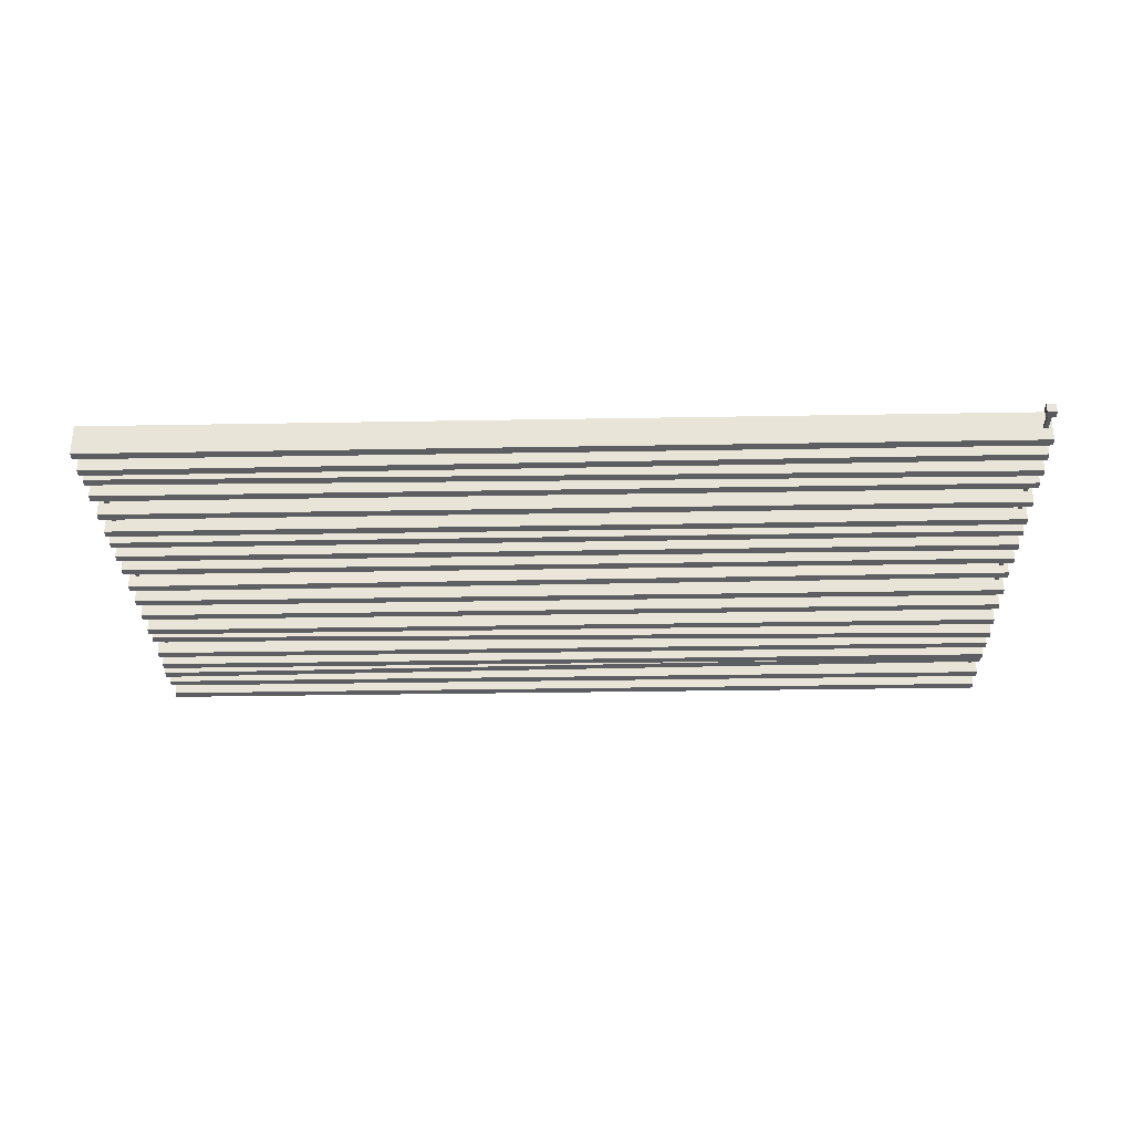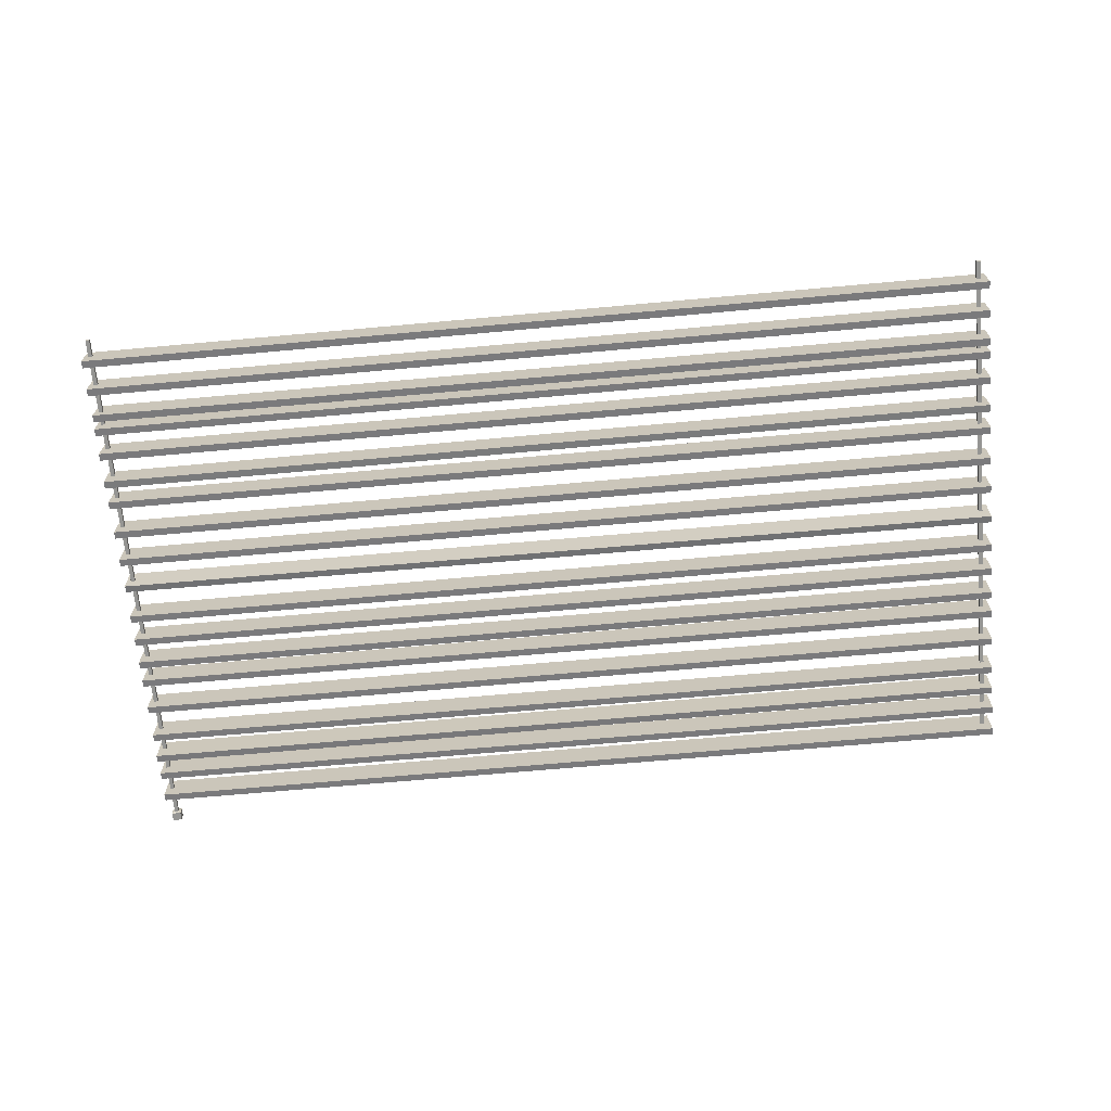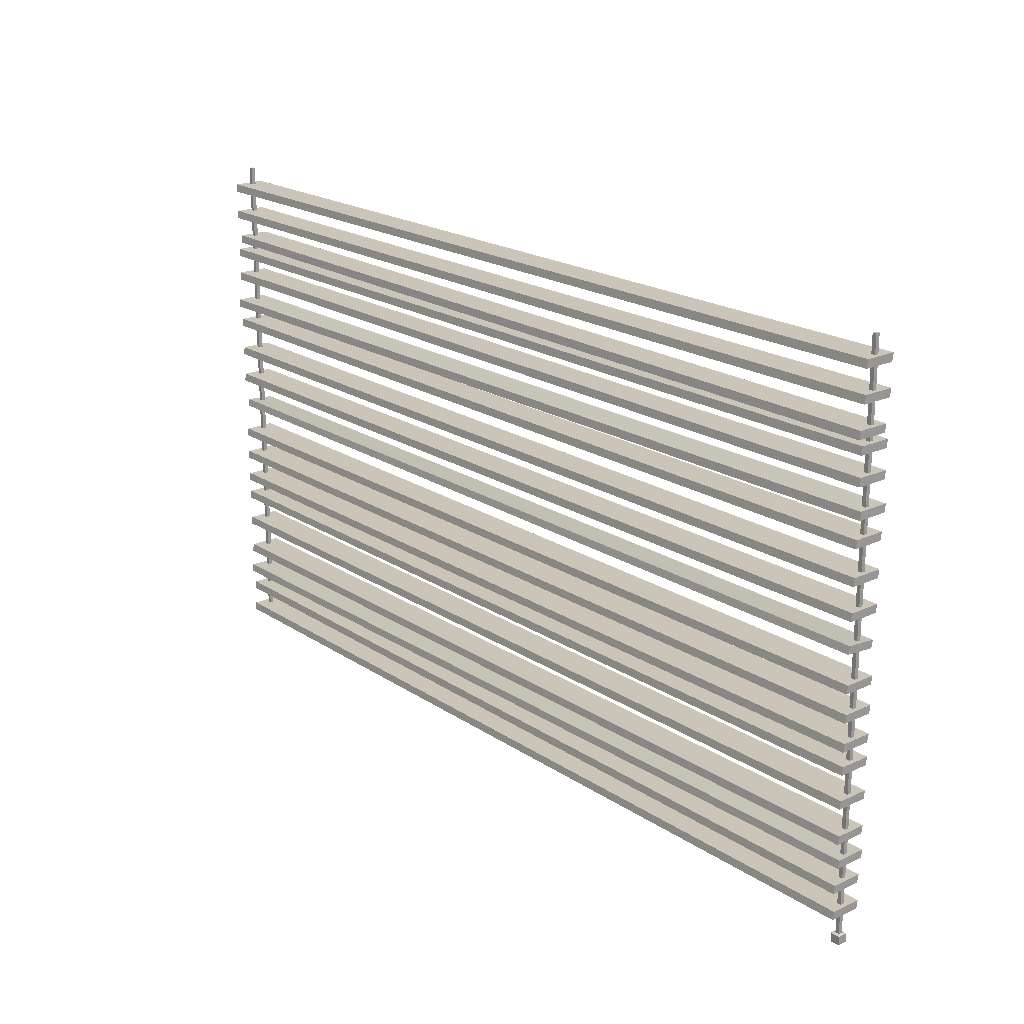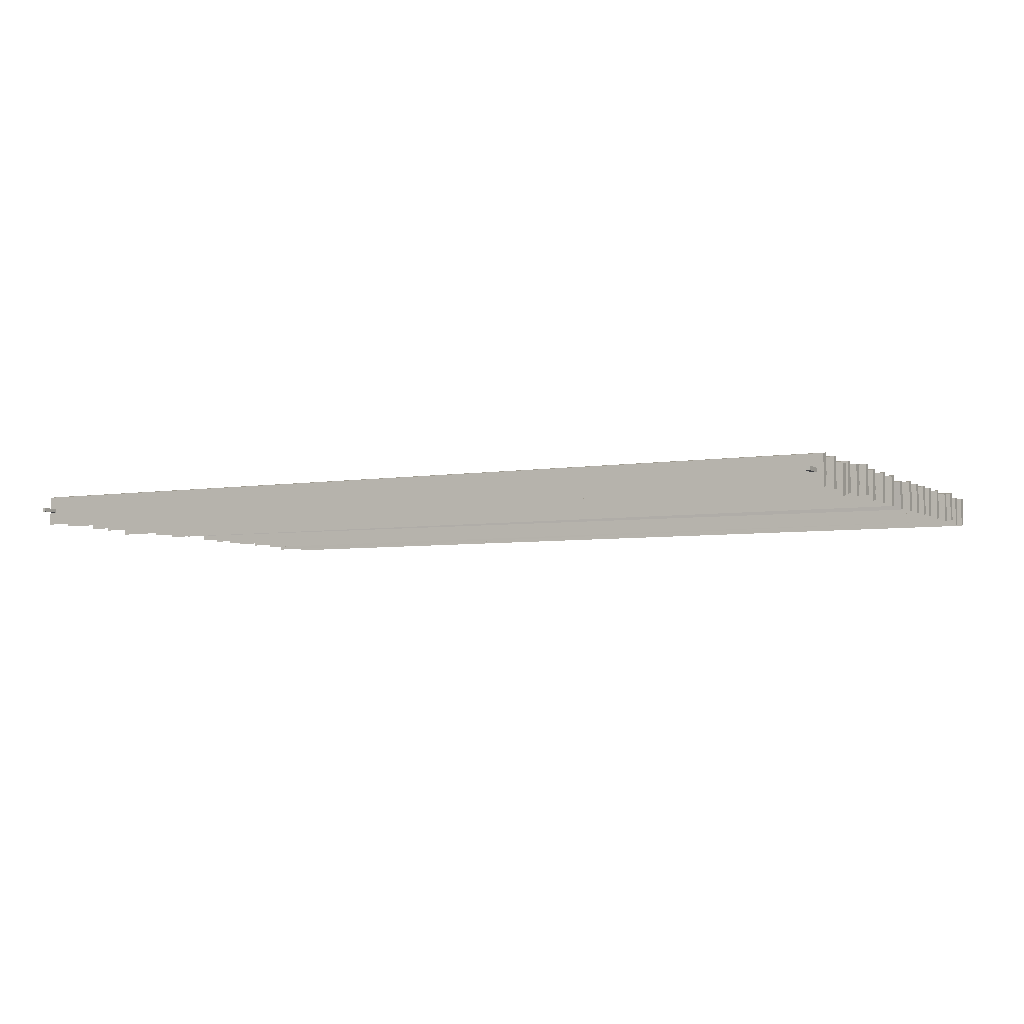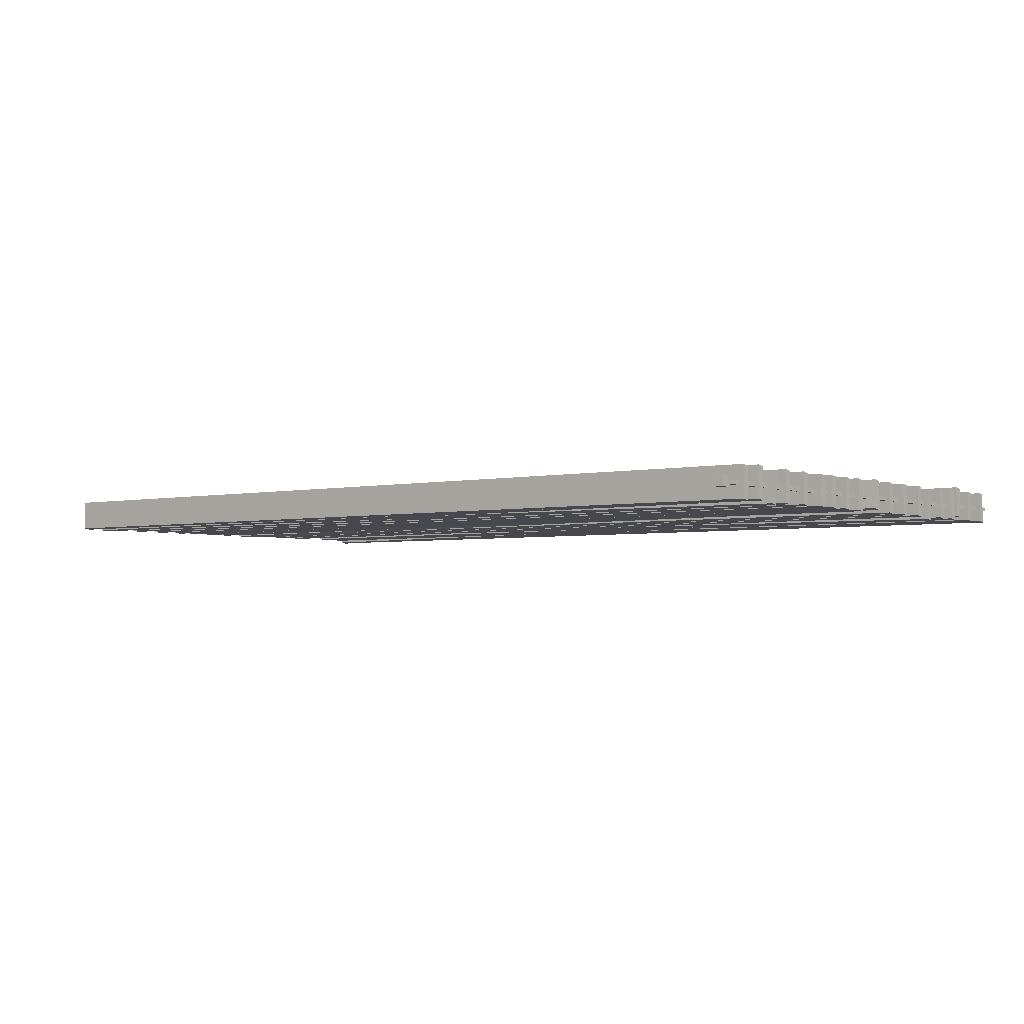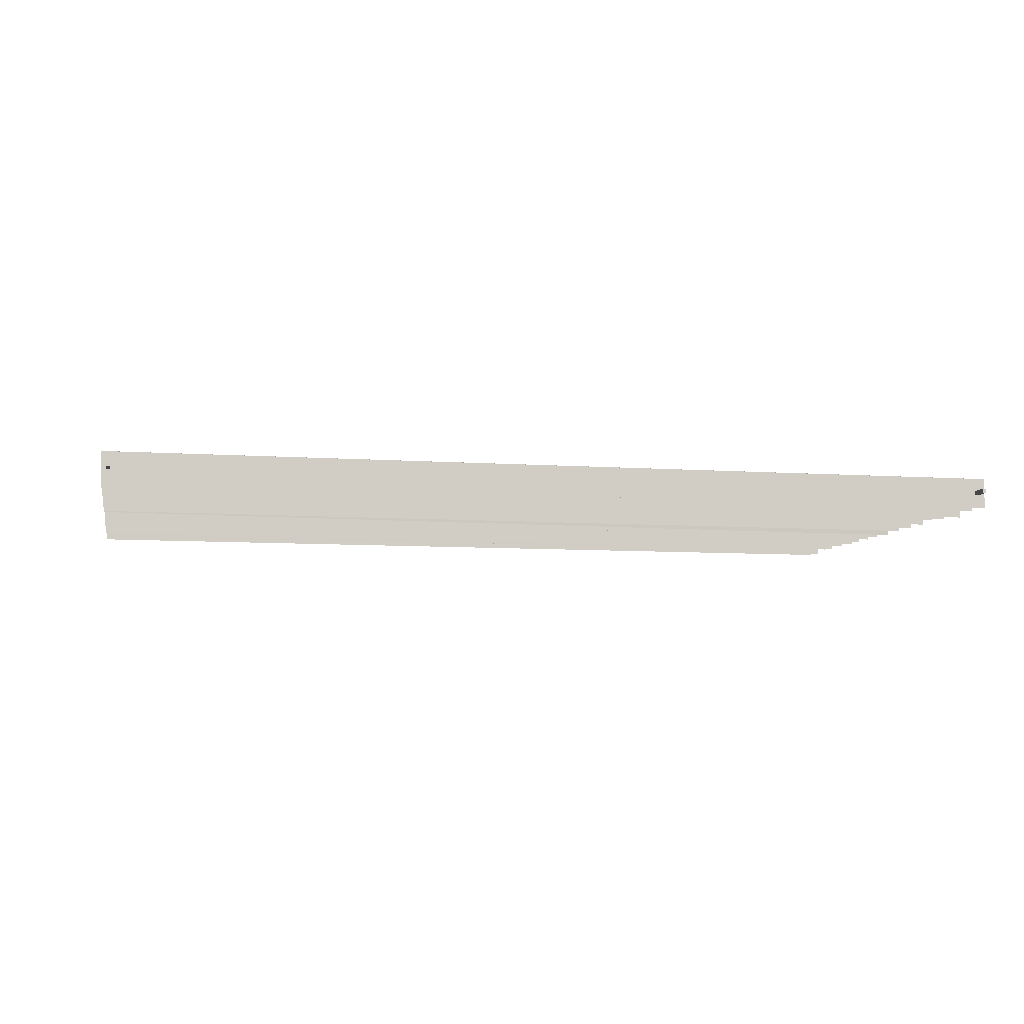
<metadata>
{"format":"obj","ext":"obj","renderer":"f3d","projection":"perspective","resolution":1024,"background":"white","views":[{"elev":-30.0,"azim":1.5,"up":"+Z"},{"elev":-67.3,"azim":-174.8,"up":"+Z"},{"elev":20.2,"azim":50.1,"up":"+Y"},{"elev":-5.0,"azim":-152.1,"up":"+Z"},{"elev":-3.2,"azim":38.3,"up":"+Z"},{"elev":-7.2,"azim":168.1,"up":"+Z"}]}
</metadata>
<code>
v 4.419 17.5 22.89
v 494.3 17.5 22.89
v 4.419 21.62 22.22
v 494.3 21.62 22.22
v 4.419 21.7 5.747
v 494.3 21.7 5.747
v 4.419 17.58 6.413
v 494.3 17.58 6.413
v 4.419 31.86 22.24
v 494.3 31.65 23.54
v 4.419 35.98 21.57
v 494.3 35.77 22.87
v 4.419 36.06 5.098
v 494.3 35.85 6.396
v 4.419 31.94 5.764
v 494.3 31.73 7.062
v 4.554 44.03 23.94
v 494.4 44.48 21.69
v 4.514 48.1 23.23
v 494.4 48.56 20.97
v 4.327 47.91 6.952
v 494.2 48.37 4.697
v 4.368 43.83 7.663
v 494.2 44.29 5.409
v 4.419 57.46 22.89
v 494.3 57.46 22.89
v 4.419 61.58 22.22
v 494.3 61.58 22.22
v 4.419 61.66 5.747
v 494.3 61.66 5.747
v 4.419 57.54 6.413
v 494.3 57.54 6.413
v 4.419 75.76 22.89
v 494.3 75.76 22.89
v 4.419 79.88 22.22
v 494.3 79.88 22.22
v 4.419 79.96 5.747
v 494.3 79.96 5.747
v 4.419 75.84 6.413
v 494.3 75.84 6.413
v 4.419 93.19 22.89
v 494.3 93.19 22.89
v 4.419 97.31 22.22
v 494.3 97.31 22.22
v 4.419 97.38 5.747
v 494.3 97.38 5.747
v 4.419 93.26 6.413
v 494.3 93.26 6.413
v 4.419 104.9 22.89
v 494.3 104.9 22.89
v 4.419 109.1 22.22
v 494.3 109.1 22.22
v 4.419 109.1 5.747
v 494.3 109.1 5.747
v 4.419 105 6.413
v 494.3 105 6.413
v 4.419 119.5 22.89
v 494.3 119.5 22.89
v 4.419 123.6 22.22
v 494.3 123.6 22.22
v 4.419 123.7 5.747
v 494.3 123.7 5.747
v 4.419 119.6 6.413
v 494.3 119.6 6.413
v 4.419 134.1 22.89
v 494.3 134.1 22.89
v 4.419 138.2 22.22
v 494.3 138.2 22.22
v 4.419 138.3 5.747
v 494.3 138.3 5.747
v 4.419 134.2 6.412
v 494.3 134.2 6.412
v 4.419 169.4 22.89
v 494.3 169.4 22.89
v 4.419 173.5 22.22
v 494.3 173.5 22.22
v 4.419 173.6 5.747
v 494.3 173.6 5.747
v 4.419 169.5 6.413
v 494.3 169.5 6.413
v 4.419 186.2 22.89
v 494.3 186.2 22.89
v 4.419 190.3 22.22
v 494.3 190.3 22.22
v 4.419 190.4 5.747
v 494.3 190.4 5.747
v 4.419 186.3 6.413
v 494.3 186.3 6.413
v 4.419 204.1 22.89
v 494.3 204.1 22.89
v 4.419 208.2 22.22
v 494.3 208.2 22.22
v 4.419 208.3 5.747
v 494.3 208.3 5.747
v 4.419 204.2 6.413
v 494.3 204.2 6.413
v 4.561 216.4 24.47
v 494.4 217 21.3
v 4.52 220.6 23.8
v 494.4 221.1 20.64
v 4.324 220.6 7.335
v 494.2 221.2 4.168
v 4.365 216.5 7.999
v 494.2 217.1 4.832
v 4.419 232.9 22.89
v 494.3 232.9 22.89
v 4.419 237 22.22
v 494.3 237 22.22
v 4.419 237.1 5.747
v 494.3 237.1 5.747
v 4.419 233 6.413
v 494.3 233 6.413
v 4.419 247.3 22.89
v 494.3 247.3 22.89
v 4.419 251.5 22.22
v 494.3 251.5 22.22
v 4.419 251.5 5.747
v 494.3 251.5 5.747
v 4.419 247.4 6.413
v 494.3 247.4 6.413
v 4.366 255.3 21.06
v 494.2 254.7 24.72
v 4.386 259.4 20.4
v 494.3 258.9 24.05
v 4.484 259.5 3.921
v 494.4 258.9 7.575
v 4.464 255.4 4.587
v 494.3 254.8 8.24
v 4.419 270.4 22.89
v 494.3 270.4 22.89
v 4.419 274.5 22.22
v 494.3 274.5 22.22
v 4.419 274.6 5.747
v 494.3 274.6 5.747
v 4.419 270.5 6.413
v 494.3 270.5 6.413
v 4.419 286.3 22.89
v 494.3 286.3 22.89
v 4.419 290.5 22.22
v 494.3 290.5 22.22
v 4.419 290.5 5.747
v 494.3 290.5 5.747
v 4.419 286.4 6.413
v 494.3 286.4 6.413
v 4.328 153.1 21.44
v 494.2 153.7 23.48
v 4.361 157 20.6
v 494.2 157.7 22.64
v 4.547 155.9 5.156
v 494.4 156.5 7.194
v 4.514 152 5.998
v 494.4 152.6 8.036
v 489.8 300 15.03
v 491.9 300 15.03
v 489.8 300 12.92
v 491.9 300 12.92
v 7.937 17.84 15.21
v 10.14 17.84 15.21
v 7.937 300 15.21
v 10.14 300 15.21
v 7.937 300 13.01
v 10.14 300 13.01
v 7.937 17.84 13.01
v 10.14 17.84 13.01
v 489.8 5.834 13
v 491.9 5.834 13
v 491.9 5.834 15.11
v 489.8 5.834 15.11
v 488.3 5.44 11.54
v 493.4 5.44 11.54
v 493.4 5.44 16.57
v 488.3 5.44 16.57
v 488.3 0.8595 11.54
v 493.4 0.8595 11.54
v 493.4 0.8595 16.57
v 488.3 0.8595 16.57
f 1 2 4 3
f 3 4 6 5
f 5 6 8 7
f 7 8 2 1
f 2 8 6 4
f 7 1 3 5
f 9 10 12 11
f 11 12 14 13
f 13 14 16 15
f 15 16 10 9
f 10 16 14 12
f 15 9 11 13
f 17 18 20 19
f 19 20 22 21
f 21 22 24 23
f 23 24 18 17
f 18 24 22 20
f 23 17 19 21
f 25 26 28 27
f 27 28 30 29
f 29 30 32 31
f 31 32 26 25
f 26 32 30 28
f 31 25 27 29
f 33 34 36 35
f 35 36 38 37
f 37 38 40 39
f 39 40 34 33
f 34 40 38 36
f 39 33 35 37
f 41 42 44 43
f 43 44 46 45
f 45 46 48 47
f 47 48 42 41
f 42 48 46 44
f 47 41 43 45
f 49 50 52 51
f 51 52 54 53
f 53 54 56 55
f 55 56 50 49
f 50 56 54 52
f 55 49 51 53
f 57 58 60 59
f 59 60 62 61
f 61 62 64 63
f 63 64 58 57
f 58 64 62 60
f 63 57 59 61
f 65 66 68 67
f 67 68 70 69
f 69 70 72 71
f 71 72 66 65
f 66 72 70 68
f 71 65 67 69
f 73 74 76 75
f 75 76 78 77
f 77 78 80 79
f 79 80 74 73
f 74 80 78 76
f 79 73 75 77
f 81 82 84 83
f 83 84 86 85
f 85 86 88 87
f 87 88 82 81
f 82 88 86 84
f 87 81 83 85
f 89 90 92 91
f 91 92 94 93
f 93 94 96 95
f 95 96 90 89
f 90 96 94 92
f 95 89 91 93
f 97 98 100 99
f 99 100 102 101
f 101 102 104 103
f 103 104 98 97
f 98 104 102 100
f 103 97 99 101
f 105 106 108 107
f 107 108 110 109
f 109 110 112 111
f 111 112 106 105
f 106 112 110 108
f 111 105 107 109
f 113 114 116 115
f 115 116 118 117
f 117 118 120 119
f 119 120 114 113
f 114 120 118 116
f 119 113 115 117
f 121 122 124 123
f 123 124 126 125
f 125 126 128 127
f 127 128 122 121
f 122 128 126 124
f 127 121 123 125
f 129 130 132 131
f 131 132 134 133
f 133 134 136 135
f 135 136 130 129
f 130 136 134 132
f 135 129 131 133
f 137 138 140 139
f 139 140 142 141
f 141 142 144 143
f 143 144 138 137
f 138 144 142 140
f 143 137 139 141
f 145 146 148 147
f 147 148 150 149
f 149 150 152 151
f 151 152 146 145
f 146 152 150 148
f 151 145 147 149
f 154 153 168 167
f 153 154 156 155
f 155 156 166 165
f 173 174 175 176
f 156 154 167 166
f 153 155 165 168
f 157 158 160 159
f 159 160 162 161
f 161 162 164 163
f 163 164 158 157
f 158 164 162 160
f 163 157 159 161
f 165 166 170 169
f 166 167 171 170
f 167 168 172 171
f 168 165 169 172
f 169 170 174 173
f 170 171 175 174
f 171 172 176 175
f 172 169 173 176

</code>
